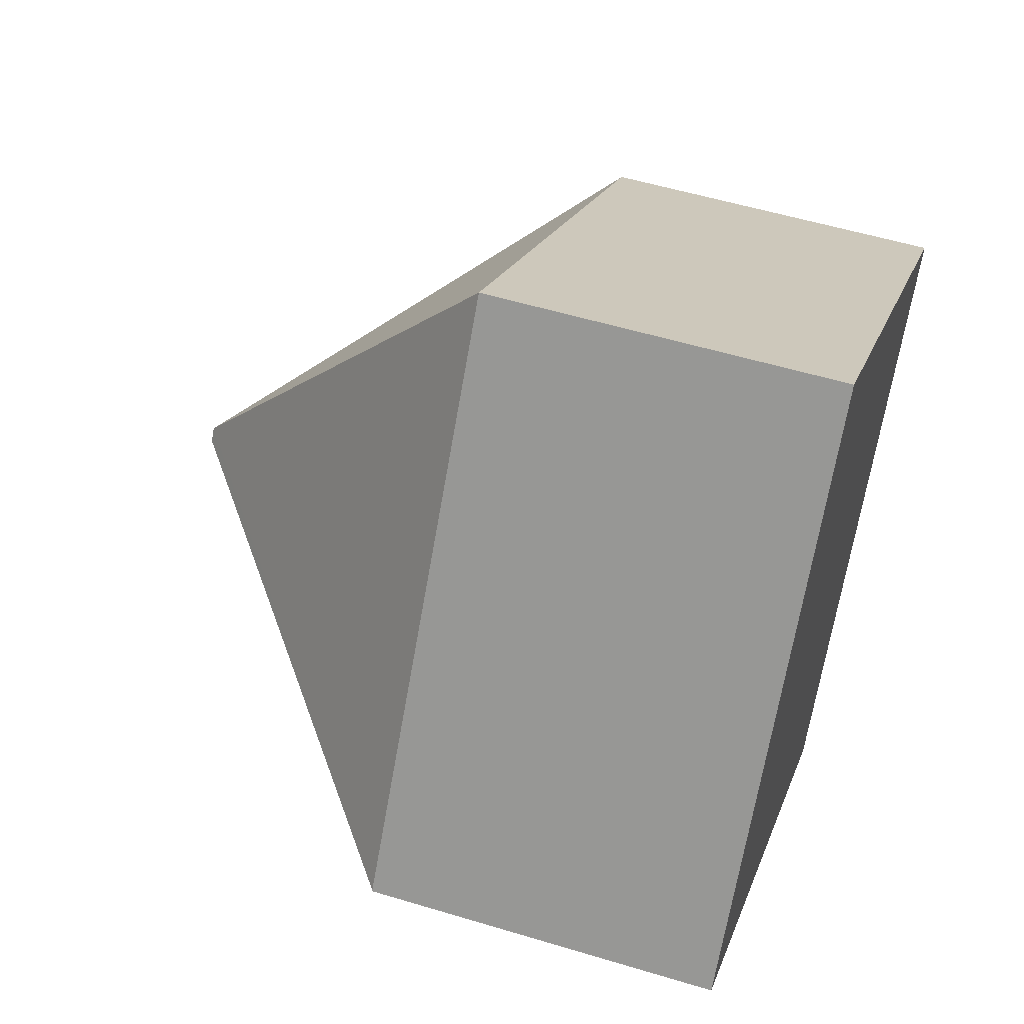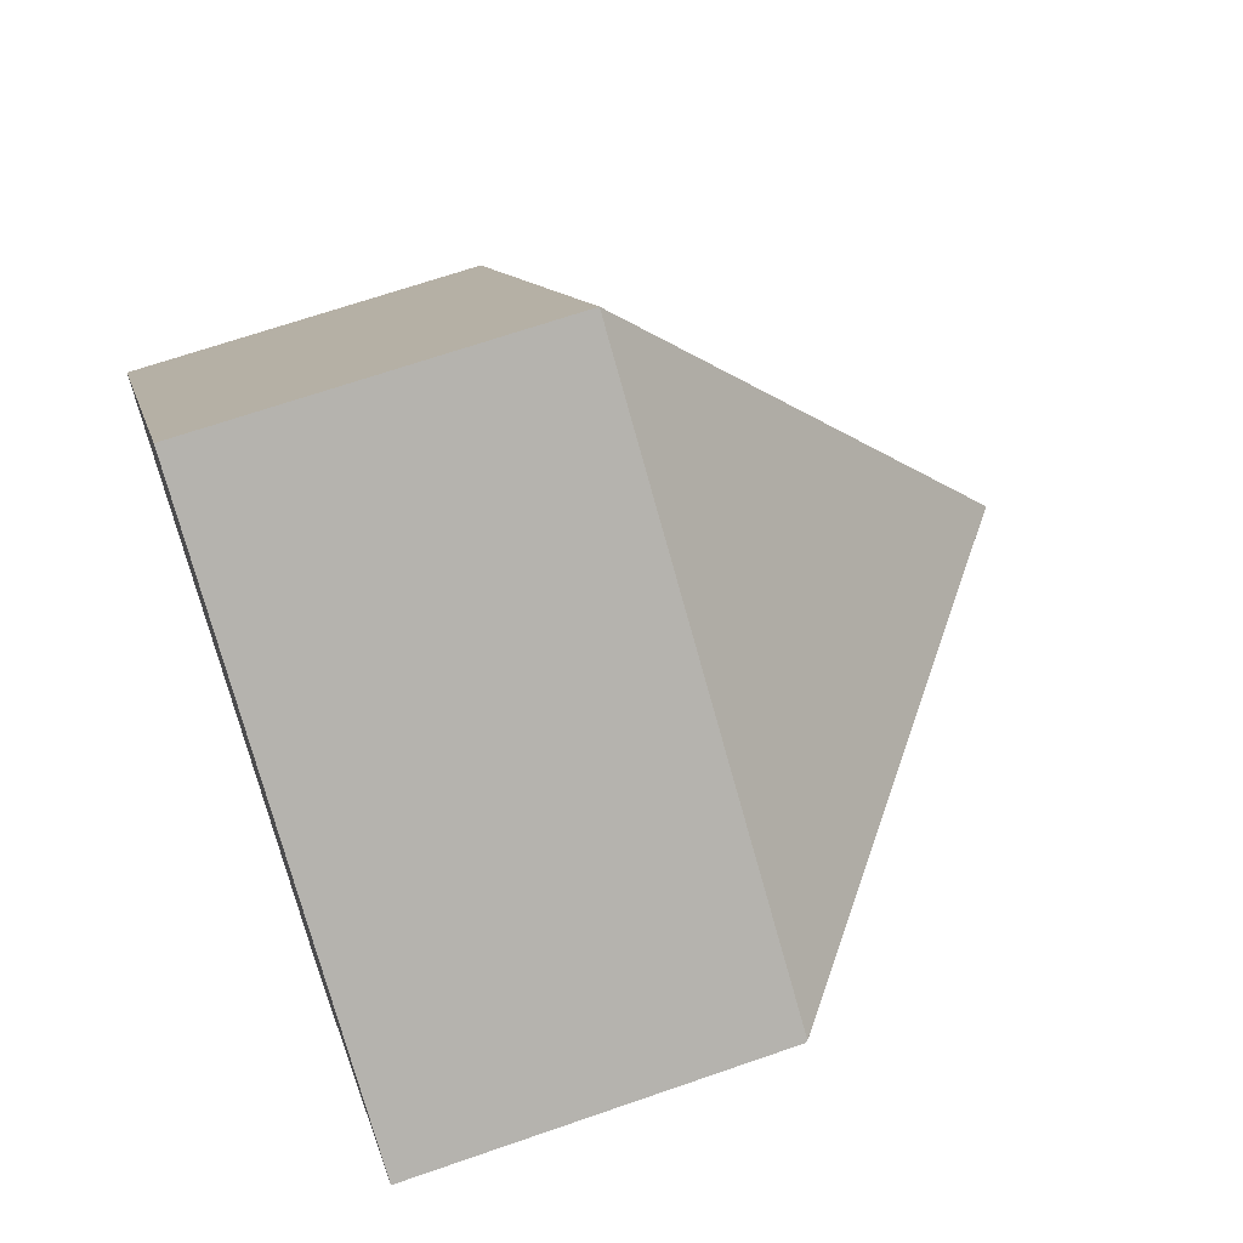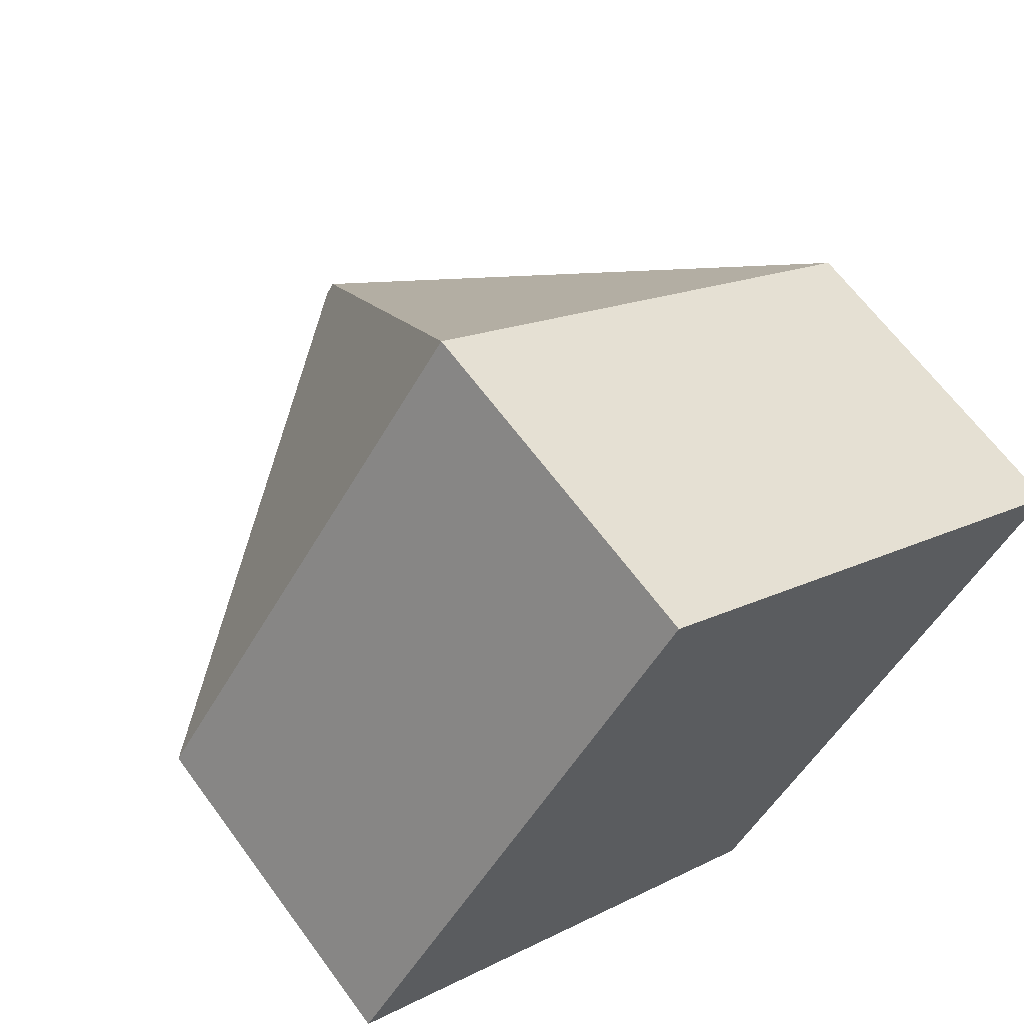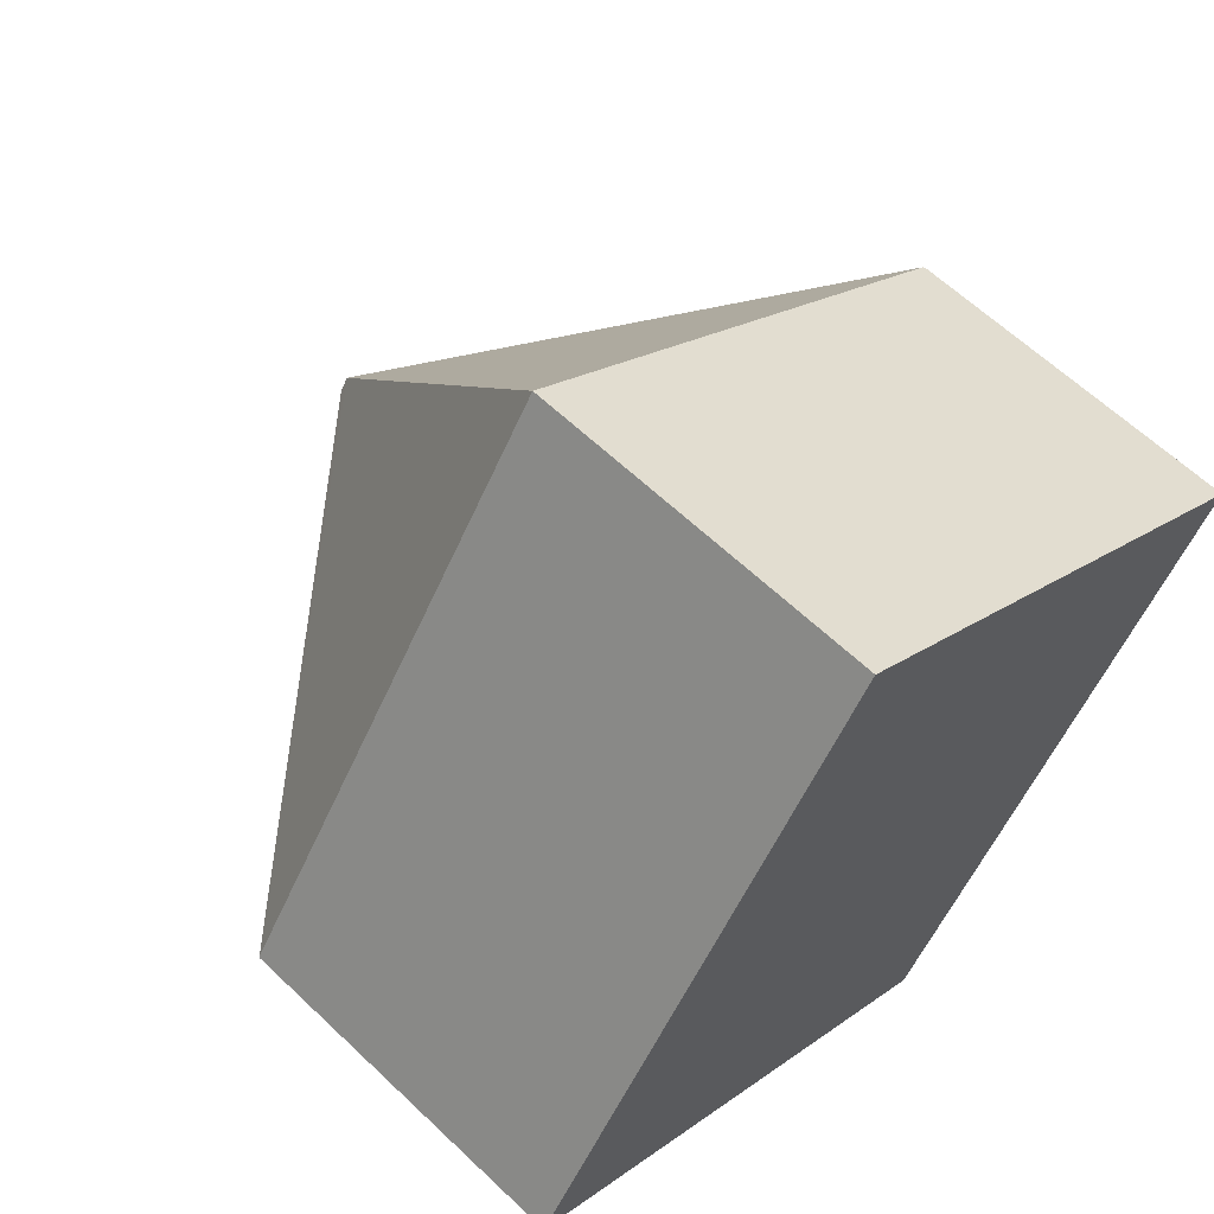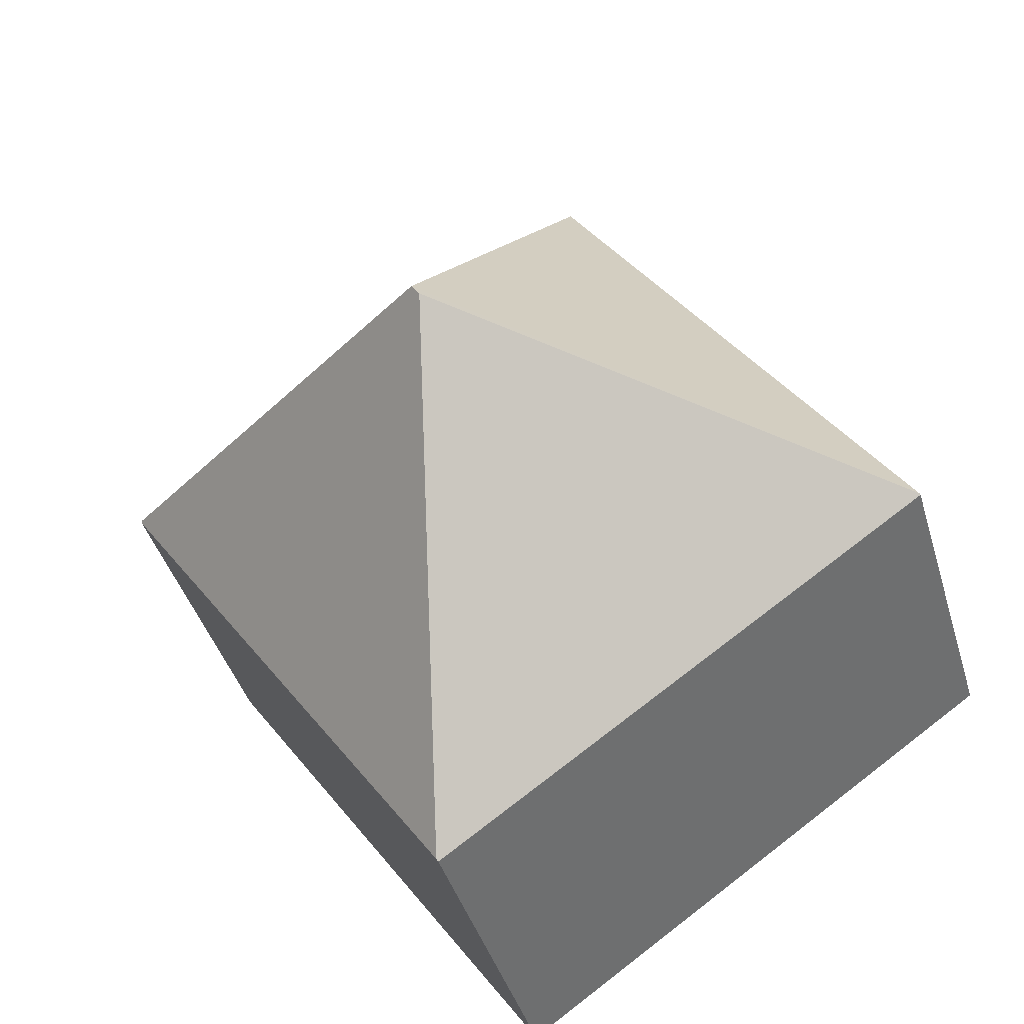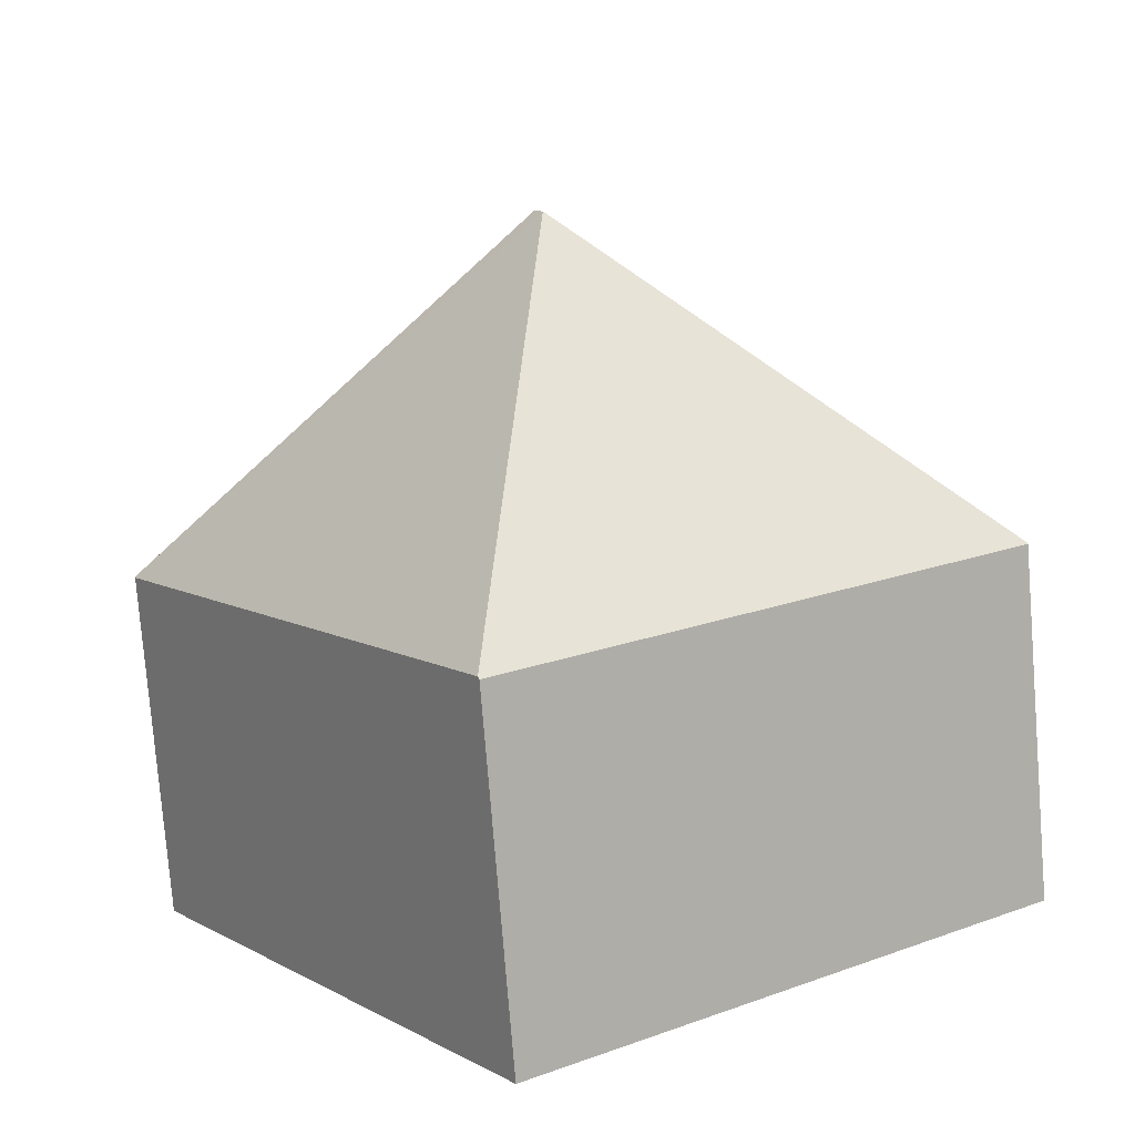
<metadata>
{"format":"obj","ext":"obj","renderer":"f3d","projection":"perspective","resolution":1024,"background":"white","views":[{"elev":54.0,"azim":-72.1,"up":"+Z"},{"elev":66.5,"azim":70.7,"up":"+Z"},{"elev":64.3,"azim":-36.2,"up":"+Z"},{"elev":61.5,"azim":-45.9,"up":"+Z"},{"elev":-40.9,"azim":-164.1,"up":"+Z"},{"elev":-77.5,"azim":-175.4,"up":"+Z"}]}
</metadata>
<code>
v  6.84 10.81 1.418
v  11.73 5.532 3.892
v  13.54 5.532 2.628
v  5.62 5.532 8.172
v  13.56 5.504 2.614
v  6.707 10.81 1.224
v  7.917 5.578 -5.47
v  7.898 5.543 -5.497
v  0.01 5.532 0.014
v  0 5.513 3.376e-16
v  0.01 -8.573e-19 0.014
v  0 0 0
v  5.62 -5.004e-16 8.172
v  11.73 -2.383e-16 3.892
v  13.54 -1.609e-16 2.628
v  13.56 -1.601e-16 2.614
v  7.917 3.349e-16 -5.47
v  7.898 3.366e-16 -5.497
g defaultobject
f 1 2 3
f 2 1 4
f 1 3 5
f 6 5 7
f 5 6 1
f 6 7 8
f 9 8 10
f 8 9 6
f 1 9 4
f 9 1 6
f 10 11 9
f 11 10 12
f 11 4 9
f 4 11 13
f 13 2 4
f 2 13 14
f 2 14 3
f 3 14 5
f 5 14 15
f 5 15 16
f 16 7 5
f 7 16 17
f 7 17 8
f 8 17 18
f 18 10 8
f 10 18 12
f 18 11 12
f 11 18 14
f 14 18 16
f 16 18 17
f 14 13 11

</code>
